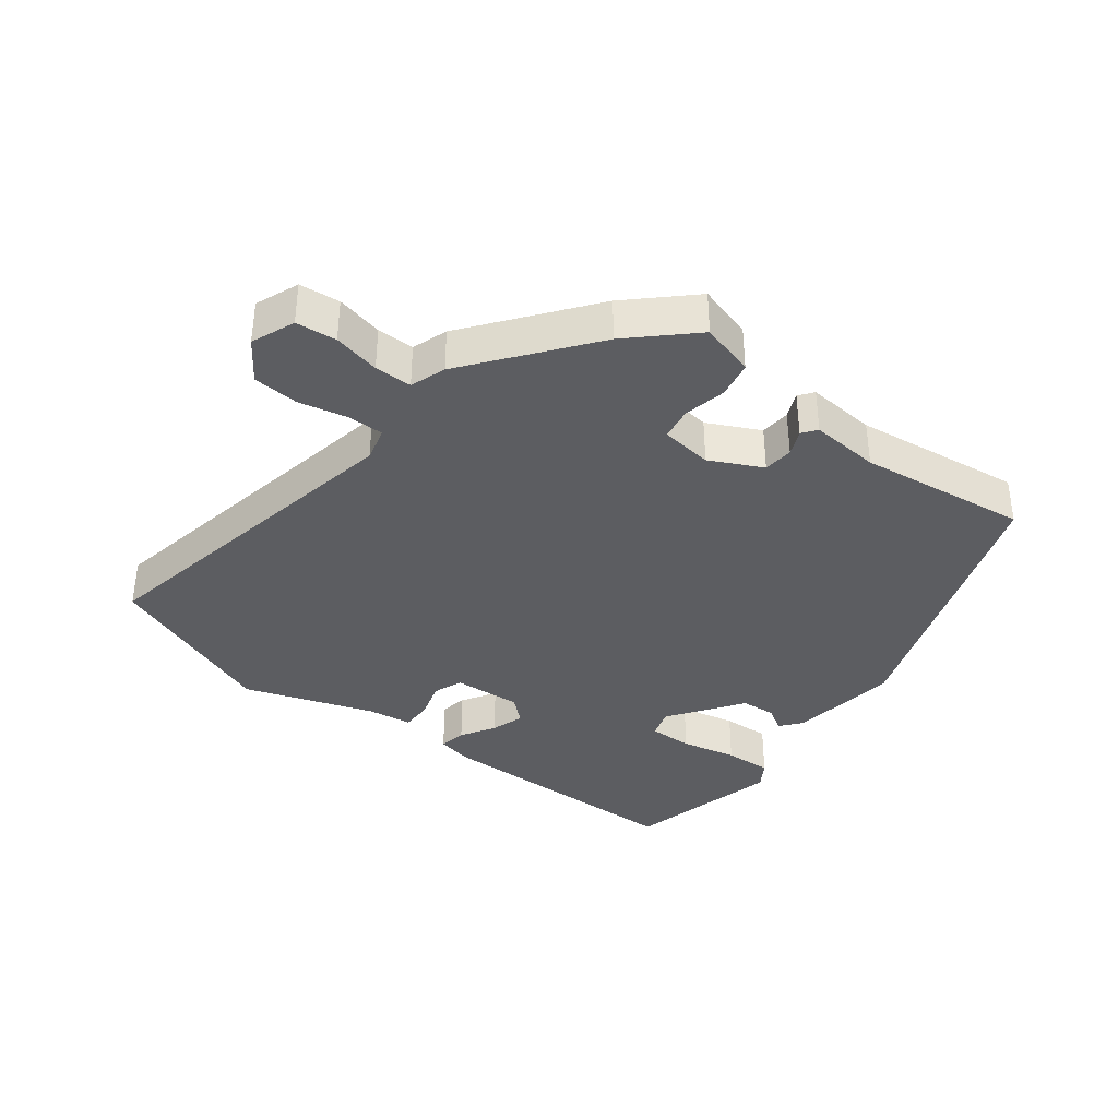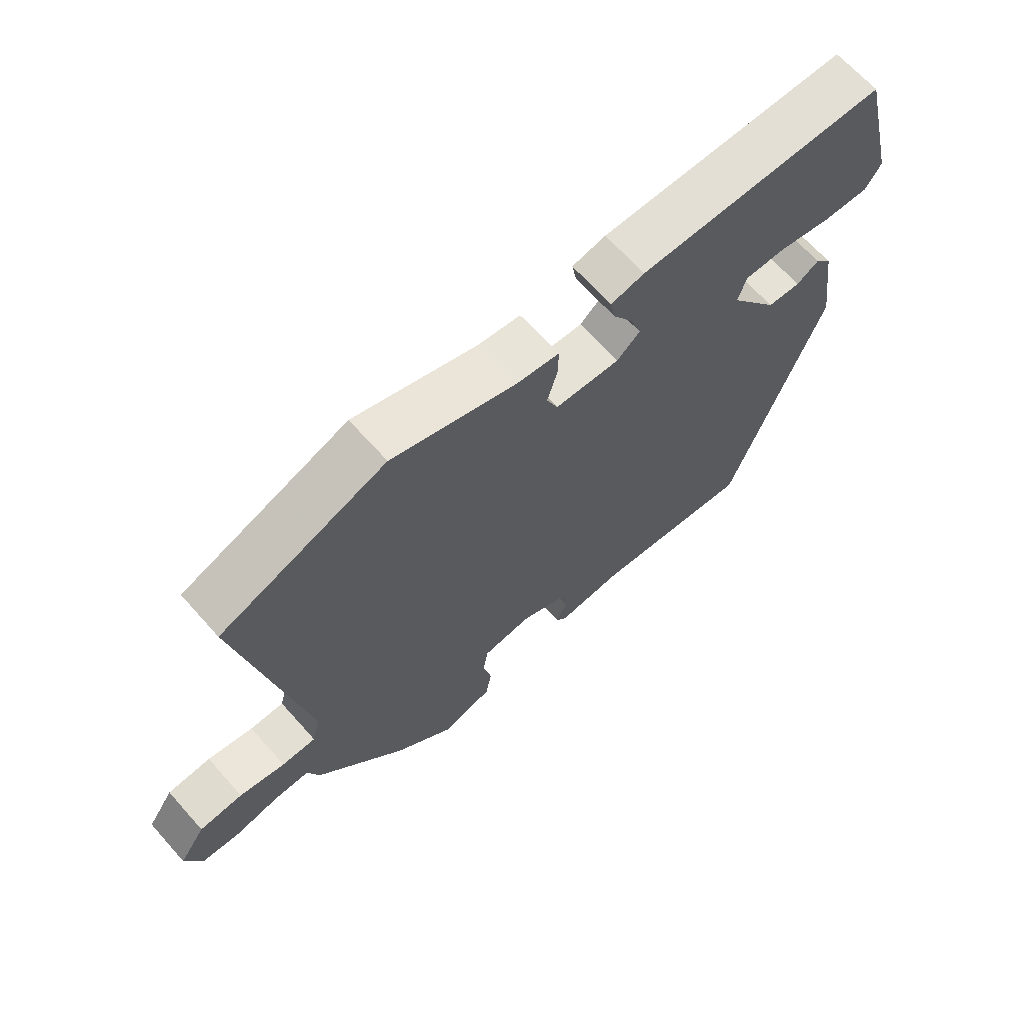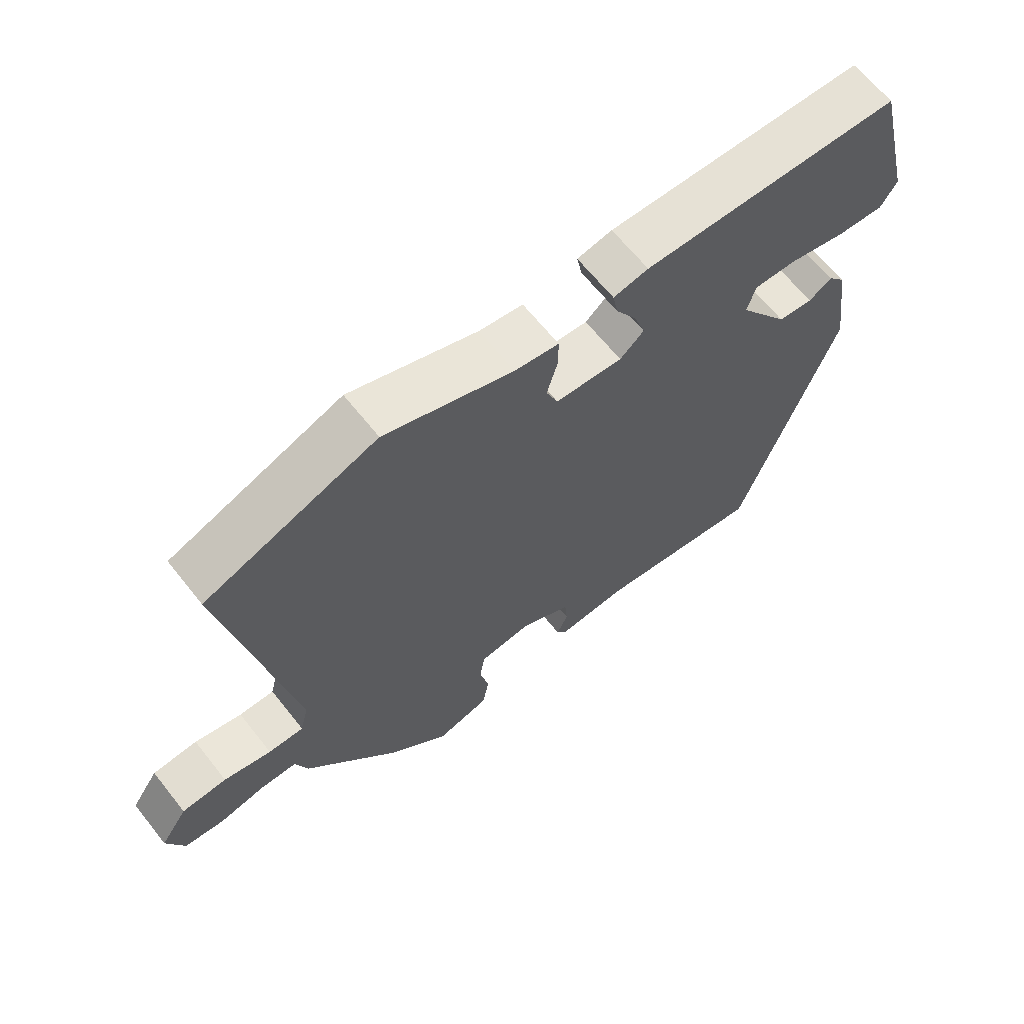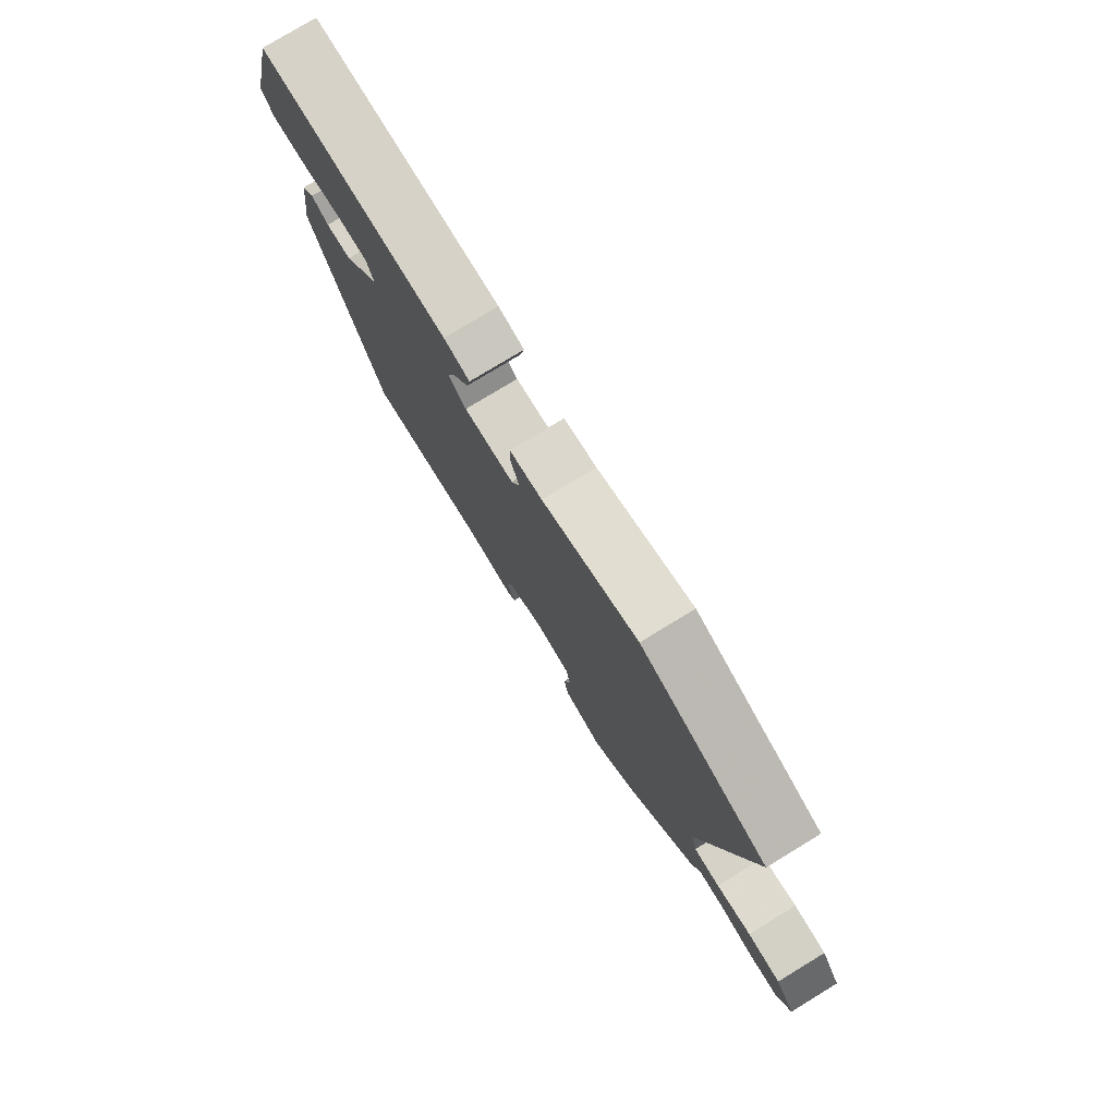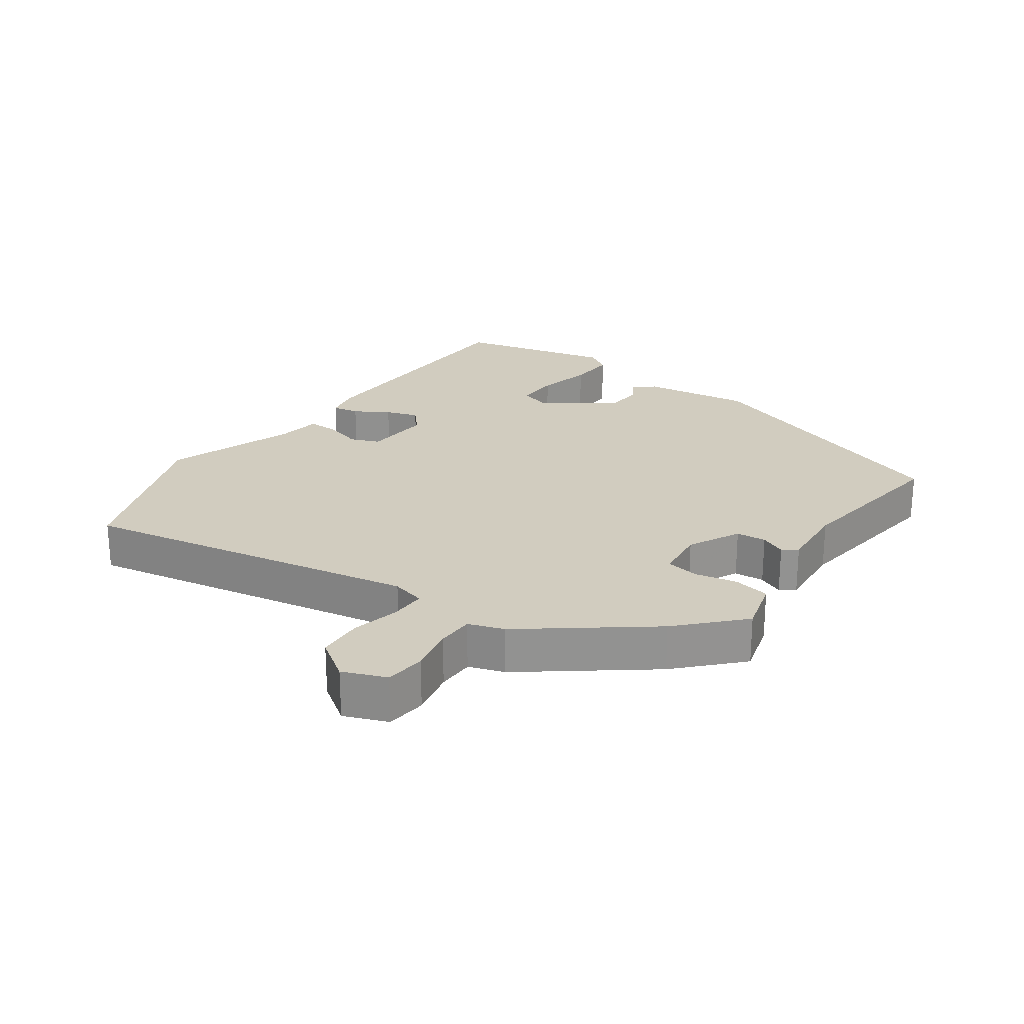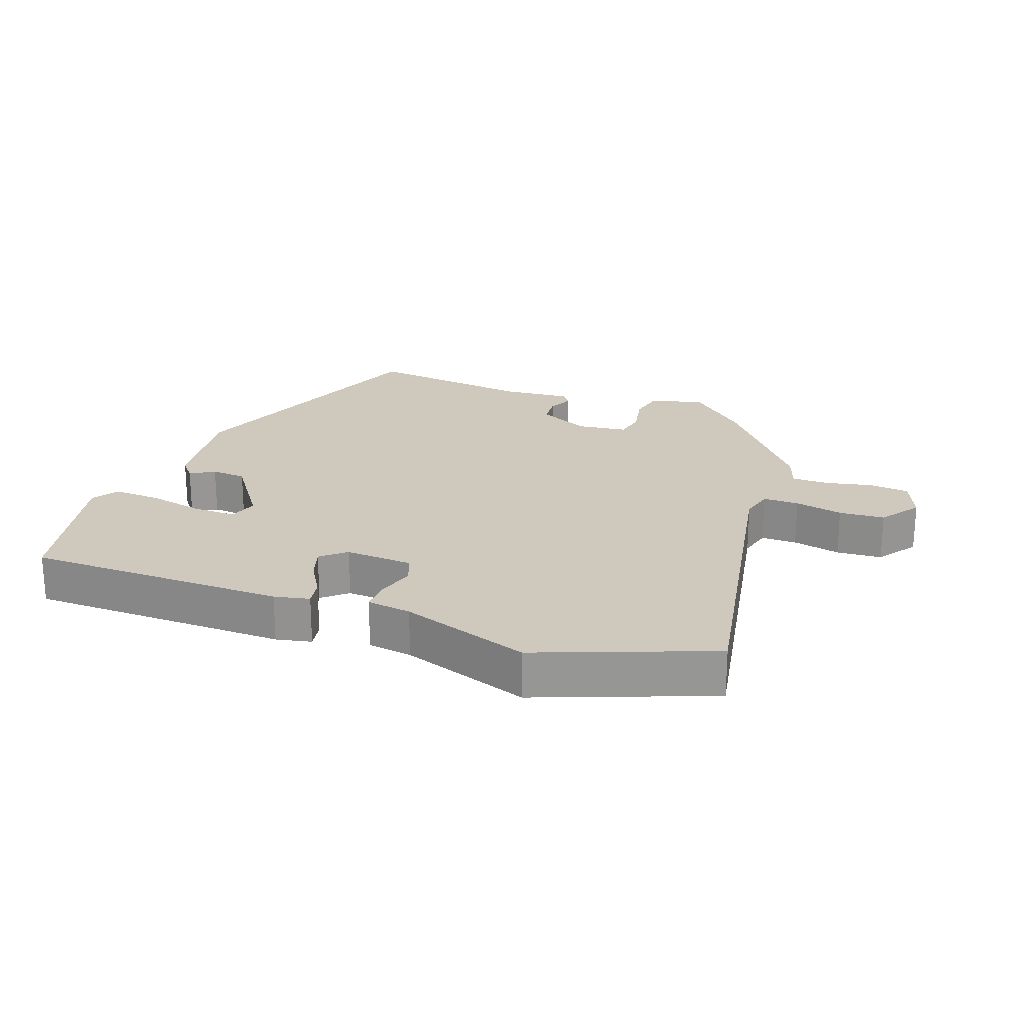
<metadata>
{"format":"obj","ext":"obj","renderer":"f3d","projection":"perspective","resolution":1024,"background":"white","views":[{"elev":-37.1,"azim":142.9,"up":"+Y"},{"elev":66.7,"azim":138.3,"up":"+Z"},{"elev":64.7,"azim":141.6,"up":"+Z"},{"elev":78.0,"azim":58.7,"up":"+Z"},{"elev":23.9,"azim":125.9,"up":"+Y"},{"elev":22.4,"azim":20.6,"up":"+Y"}]}
</metadata>
<code>
v -0.473 0.07 0.52
v -0.074 0.07 0.523
v -0.02 0.07 0.511
v -0.028 0.07 0.47
v -0.06 0.07 0.418
v -0.077 0.07 0.368
v -0.04 0.07 0.335
v 0.064 0.07 0.341
v 0.082 0.07 0.385
v 0.065 0.07 0.444
v 0.065 0.07 0.491
v 0.133 0.07 0.5
v 0.332 0.07 0.567
v 0.597 0.07 0.462
v 0.497 0.07 -0.054
v 0.51 0.07 -0.106
v 0.565 0.07 -0.106
v 0.639 0.07 -0.09
v 0.709 0.07 -0.095
v 0.751 0.07 -0.157
v 0.724 0.07 -0.223
v 0.662 0.07 -0.229
v 0.591 0.07 -0.213
v 0.534 0.07 -0.213
v 0.515 0.07 -0.267
v 0.371 0.07 -0.451
v 0.278 0.07 -0.538
v 0.195 0.07 -0.514
v 0.185 0.07 -0.458
v 0.199 0.07 -0.393
v 0.191 0.07 -0.343
v 0.112 0.07 -0.333
v 0.032 0.07 -0.372
v 0.028 0.07 -0.418
v 0.045 0.07 -0.457
v 0.028 0.07 -0.479
v -0.078 0.07 -0.47
v -0.337 0.07 -0.502
v -0.487 0.07 -0.073
v -0.463 0.07 0.094
v -0.436 0.07 0.126
v -0.4 0.07 0.103
v -0.346 0.07 0.107
v -0.267 0.07 0.218
v -0.281 0.07 0.263
v -0.348 0.07 0.262
v -0.434 0.07 0.244
v -0.507 0.07 0.241
v -0.532 0.07 0.281
v -0.473 0 0.52
v -0.074 0 0.523
v -0.02 0 0.511
v -0.028 0 0.47
v -0.06 0 0.418
v -0.077 0 0.368
v -0.04 0 0.335
v 0.064 0 0.341
v 0.082 0 0.385
v 0.065 0 0.444
v 0.065 0 0.491
v 0.133 0 0.5
v 0.332 0 0.567
v 0.597 0 0.462
v 0.497 0 -0.054
v 0.51 0 -0.106
v 0.565 0 -0.106
v 0.639 0 -0.09
v 0.709 0 -0.095
v 0.751 0 -0.157
v 0.724 0 -0.223
v 0.662 0 -0.229
v 0.591 0 -0.213
v 0.534 0 -0.213
v 0.515 0 -0.267
v 0.371 0 -0.451
v 0.278 0 -0.538
v 0.195 0 -0.514
v 0.185 0 -0.458
v 0.199 0 -0.393
v 0.191 0 -0.343
v 0.112 0 -0.333
v 0.032 0 -0.372
v 0.028 0 -0.418
v 0.045 0 -0.457
v 0.028 0 -0.479
v -0.078 0 -0.47
v -0.337 0 -0.502
v -0.487 0 -0.073
v -0.463 0 0.094
v -0.436 0 0.126
v -0.4 0 0.103
v -0.346 0 0.107
v -0.267 0 0.218
v -0.281 0 0.263
v -0.348 0 0.262
v -0.434 0 0.244
v -0.507 0 0.241
v -0.532 0 0.281
f 3 4 5
f 2 3 5
f 1 2 5
f 49 1 5
f 48 49 5
f 47 48 5
f 46 47 5
f 45 46 5 6
f 44 45 6 7
f 43 44 7 8
f 40 41 42
f 39 40 42
f 38 39 42
f 37 38 42
f 37 42 43
f 36 37 43
f 35 36 43
f 34 35 43
f 33 34 43 8
f 28 29 30
f 27 28 30
f 26 27 30
f 25 26 30
f 24 25 30
f 24 30 31
f 21 22 23
f 20 21 23
f 19 20 23
f 18 19 23
f 17 18 23
f 16 17 23 24
f 24 31 32
f 16 24 32
f 15 16 32
f 33 8 9
f 32 33 9
f 15 32 9
f 14 15 9
f 13 14 9
f 12 13 9
f 9 10 11 12
f 54 53 52
f 54 52 51
f 54 51 50
f 54 50 98
f 54 98 97
f 54 97 96
f 54 96 95
f 55 54 95 94
f 56 55 94 93
f 57 56 93 92
f 91 90 89
f 91 89 88
f 91 88 87
f 91 87 86
f 92 91 86
f 92 86 85
f 92 85 84
f 92 84 83
f 57 92 83 82
f 79 78 77
f 79 77 76
f 79 76 75
f 79 75 74
f 79 74 73
f 80 79 73
f 72 71 70
f 72 70 69
f 72 69 68
f 72 68 67
f 72 67 66
f 73 72 66 65
f 81 80 73
f 81 73 65
f 81 65 64
f 58 57 82
f 58 82 81
f 58 81 64
f 58 64 63
f 58 63 62
f 58 62 61
f 61 60 59 58
f 1 50 51 2
f 2 51 52 3
f 3 52 53 4
f 4 53 54 5
f 5 54 55 6
f 6 55 56 7
f 7 56 57 8
f 8 57 58 9
f 9 58 59 10
f 10 59 60 11
f 11 60 61 12
f 12 61 62 13
f 13 62 63 14
f 14 63 64 15
f 15 64 65 16
f 16 65 66 17
f 17 66 67 18
f 18 67 68 19
f 19 68 69 20
f 20 69 70 21
f 21 70 71 22
f 22 71 72 23
f 23 72 73 24
f 24 73 74 25
f 25 74 75 26
f 26 75 76 27
f 27 76 77 28
f 28 77 78 29
f 29 78 79 30
f 30 79 80 31
f 31 80 81 32
f 32 81 82 33
f 33 82 83 34
f 34 83 84 35
f 35 84 85 36
f 36 85 86 37
f 37 86 87 38
f 38 87 88 39
f 39 88 89 40
f 40 89 90 41
f 41 90 91 42
f 42 91 92 43
f 43 92 93 44
f 44 93 94 45
f 45 94 95 46
f 46 95 96 47
f 47 96 97 48
f 48 97 98 49
f 49 98 50 1

</code>
